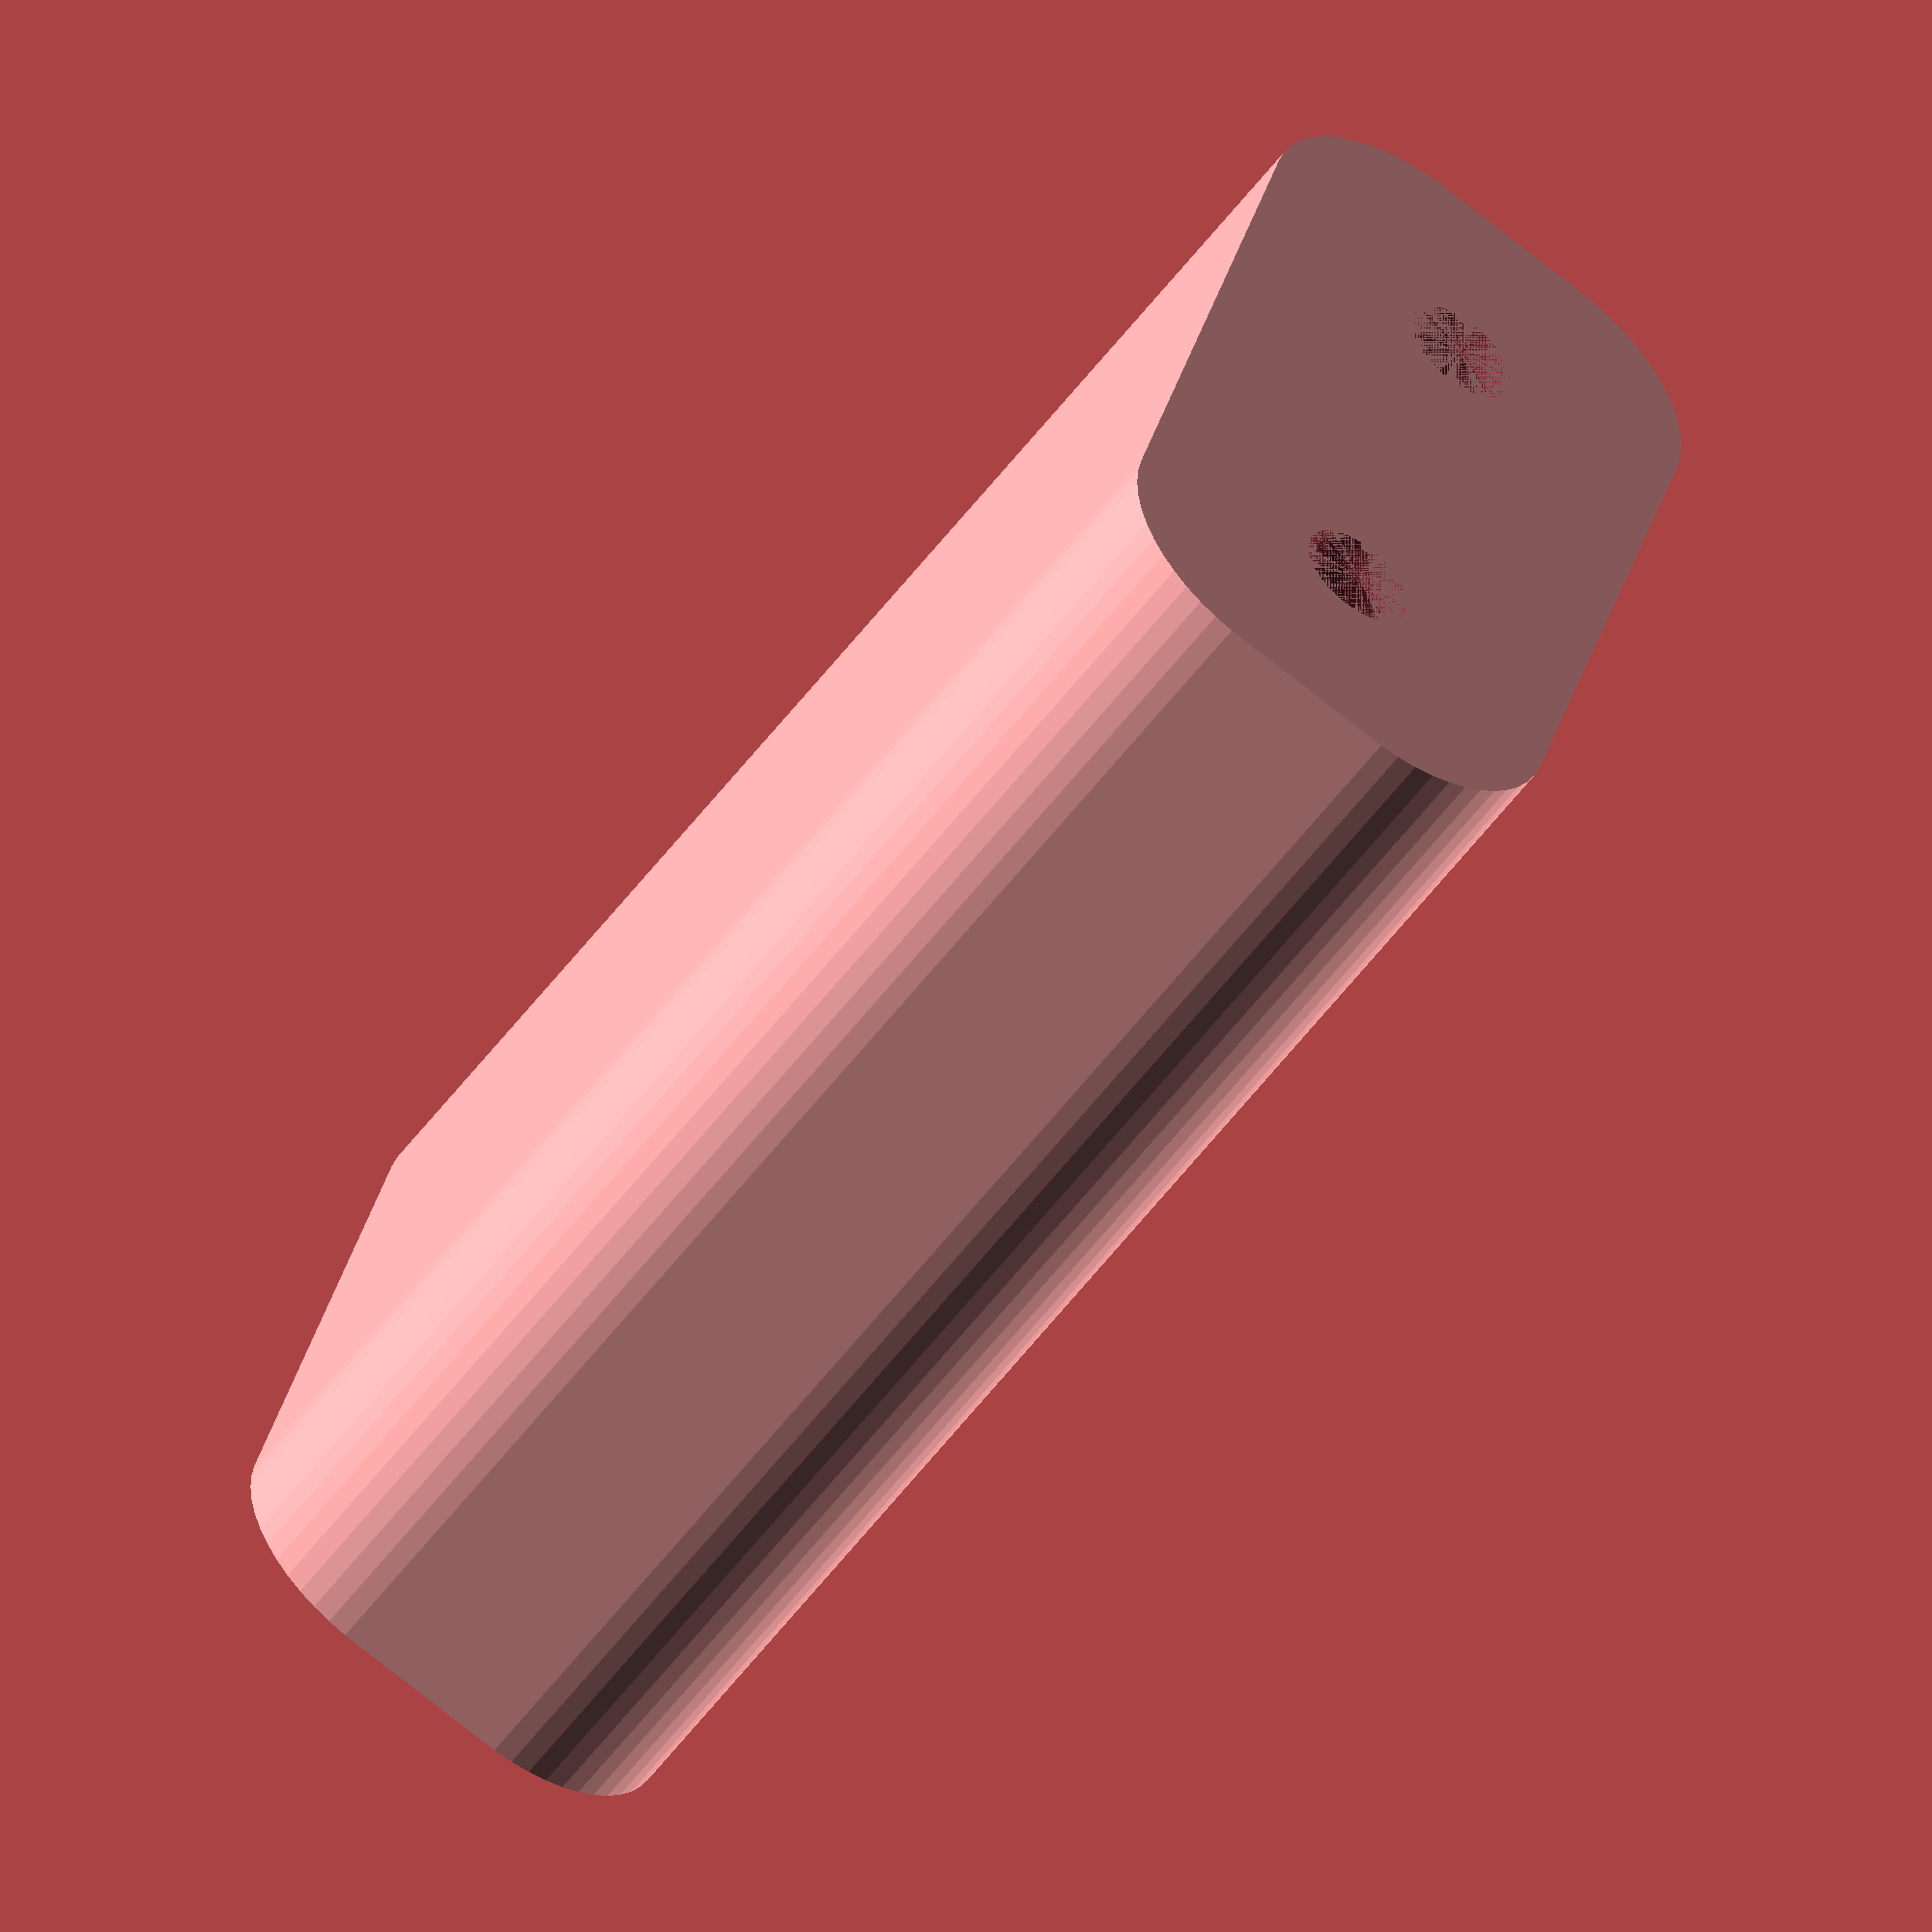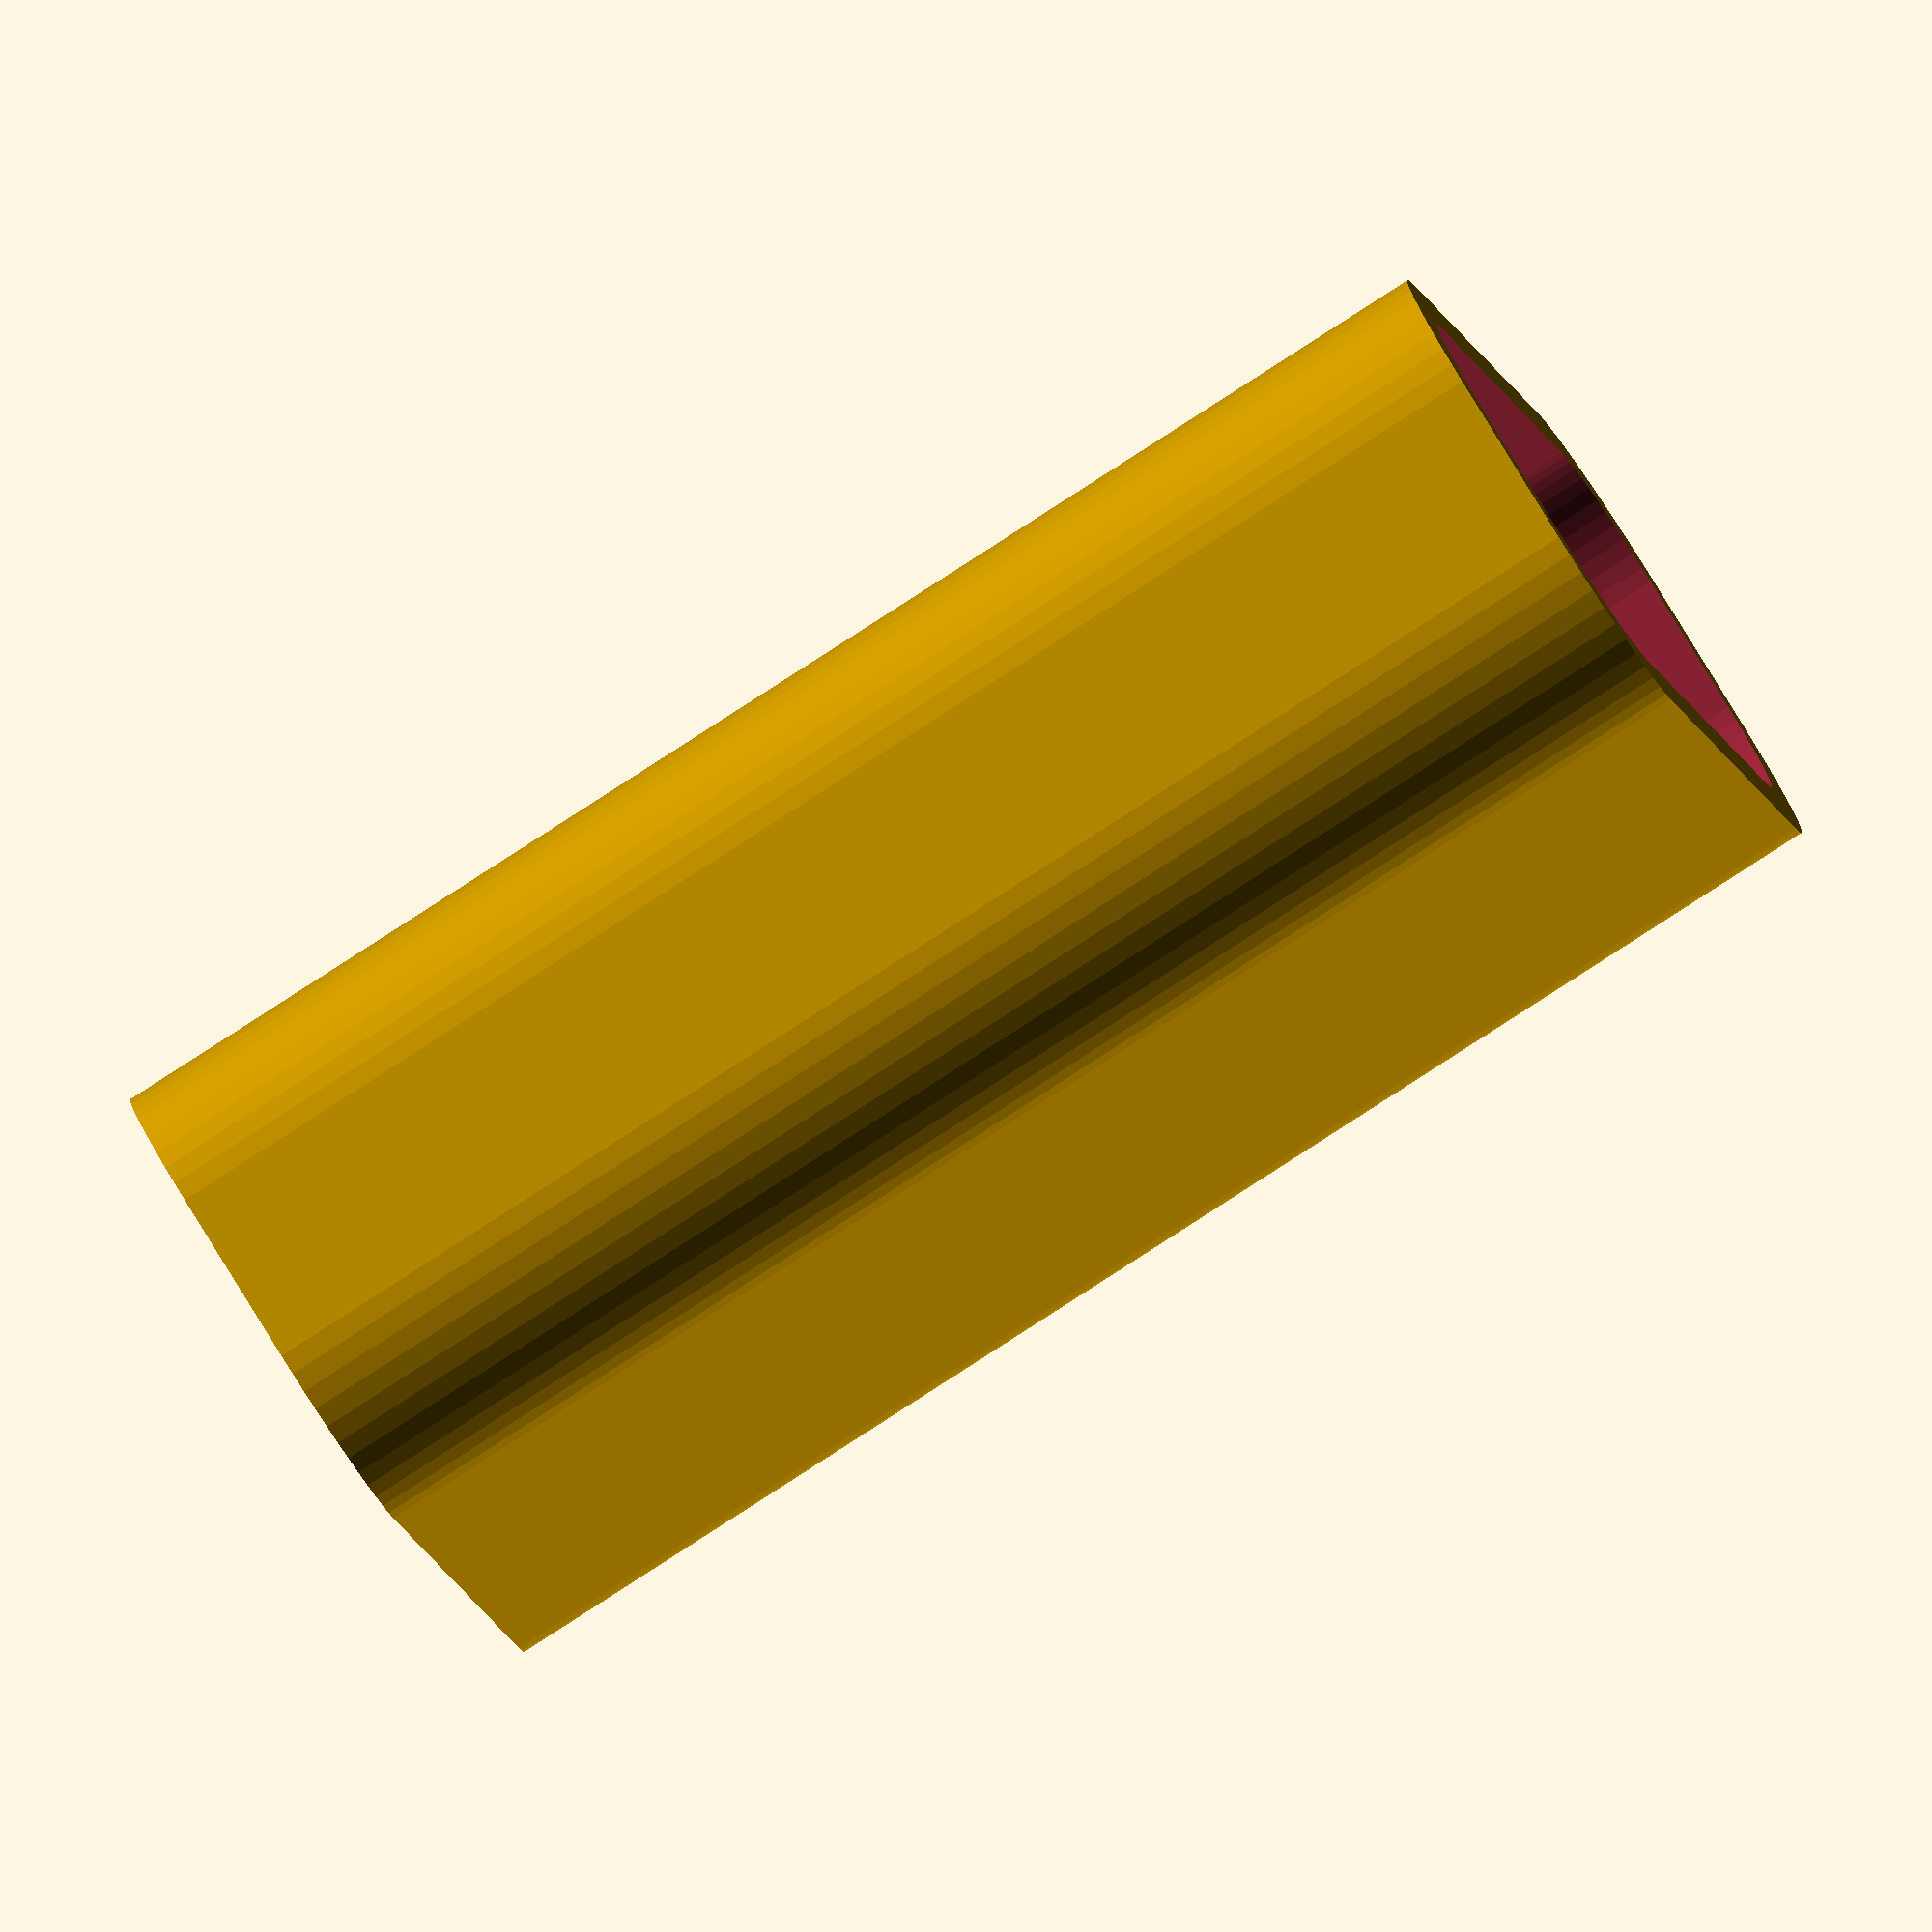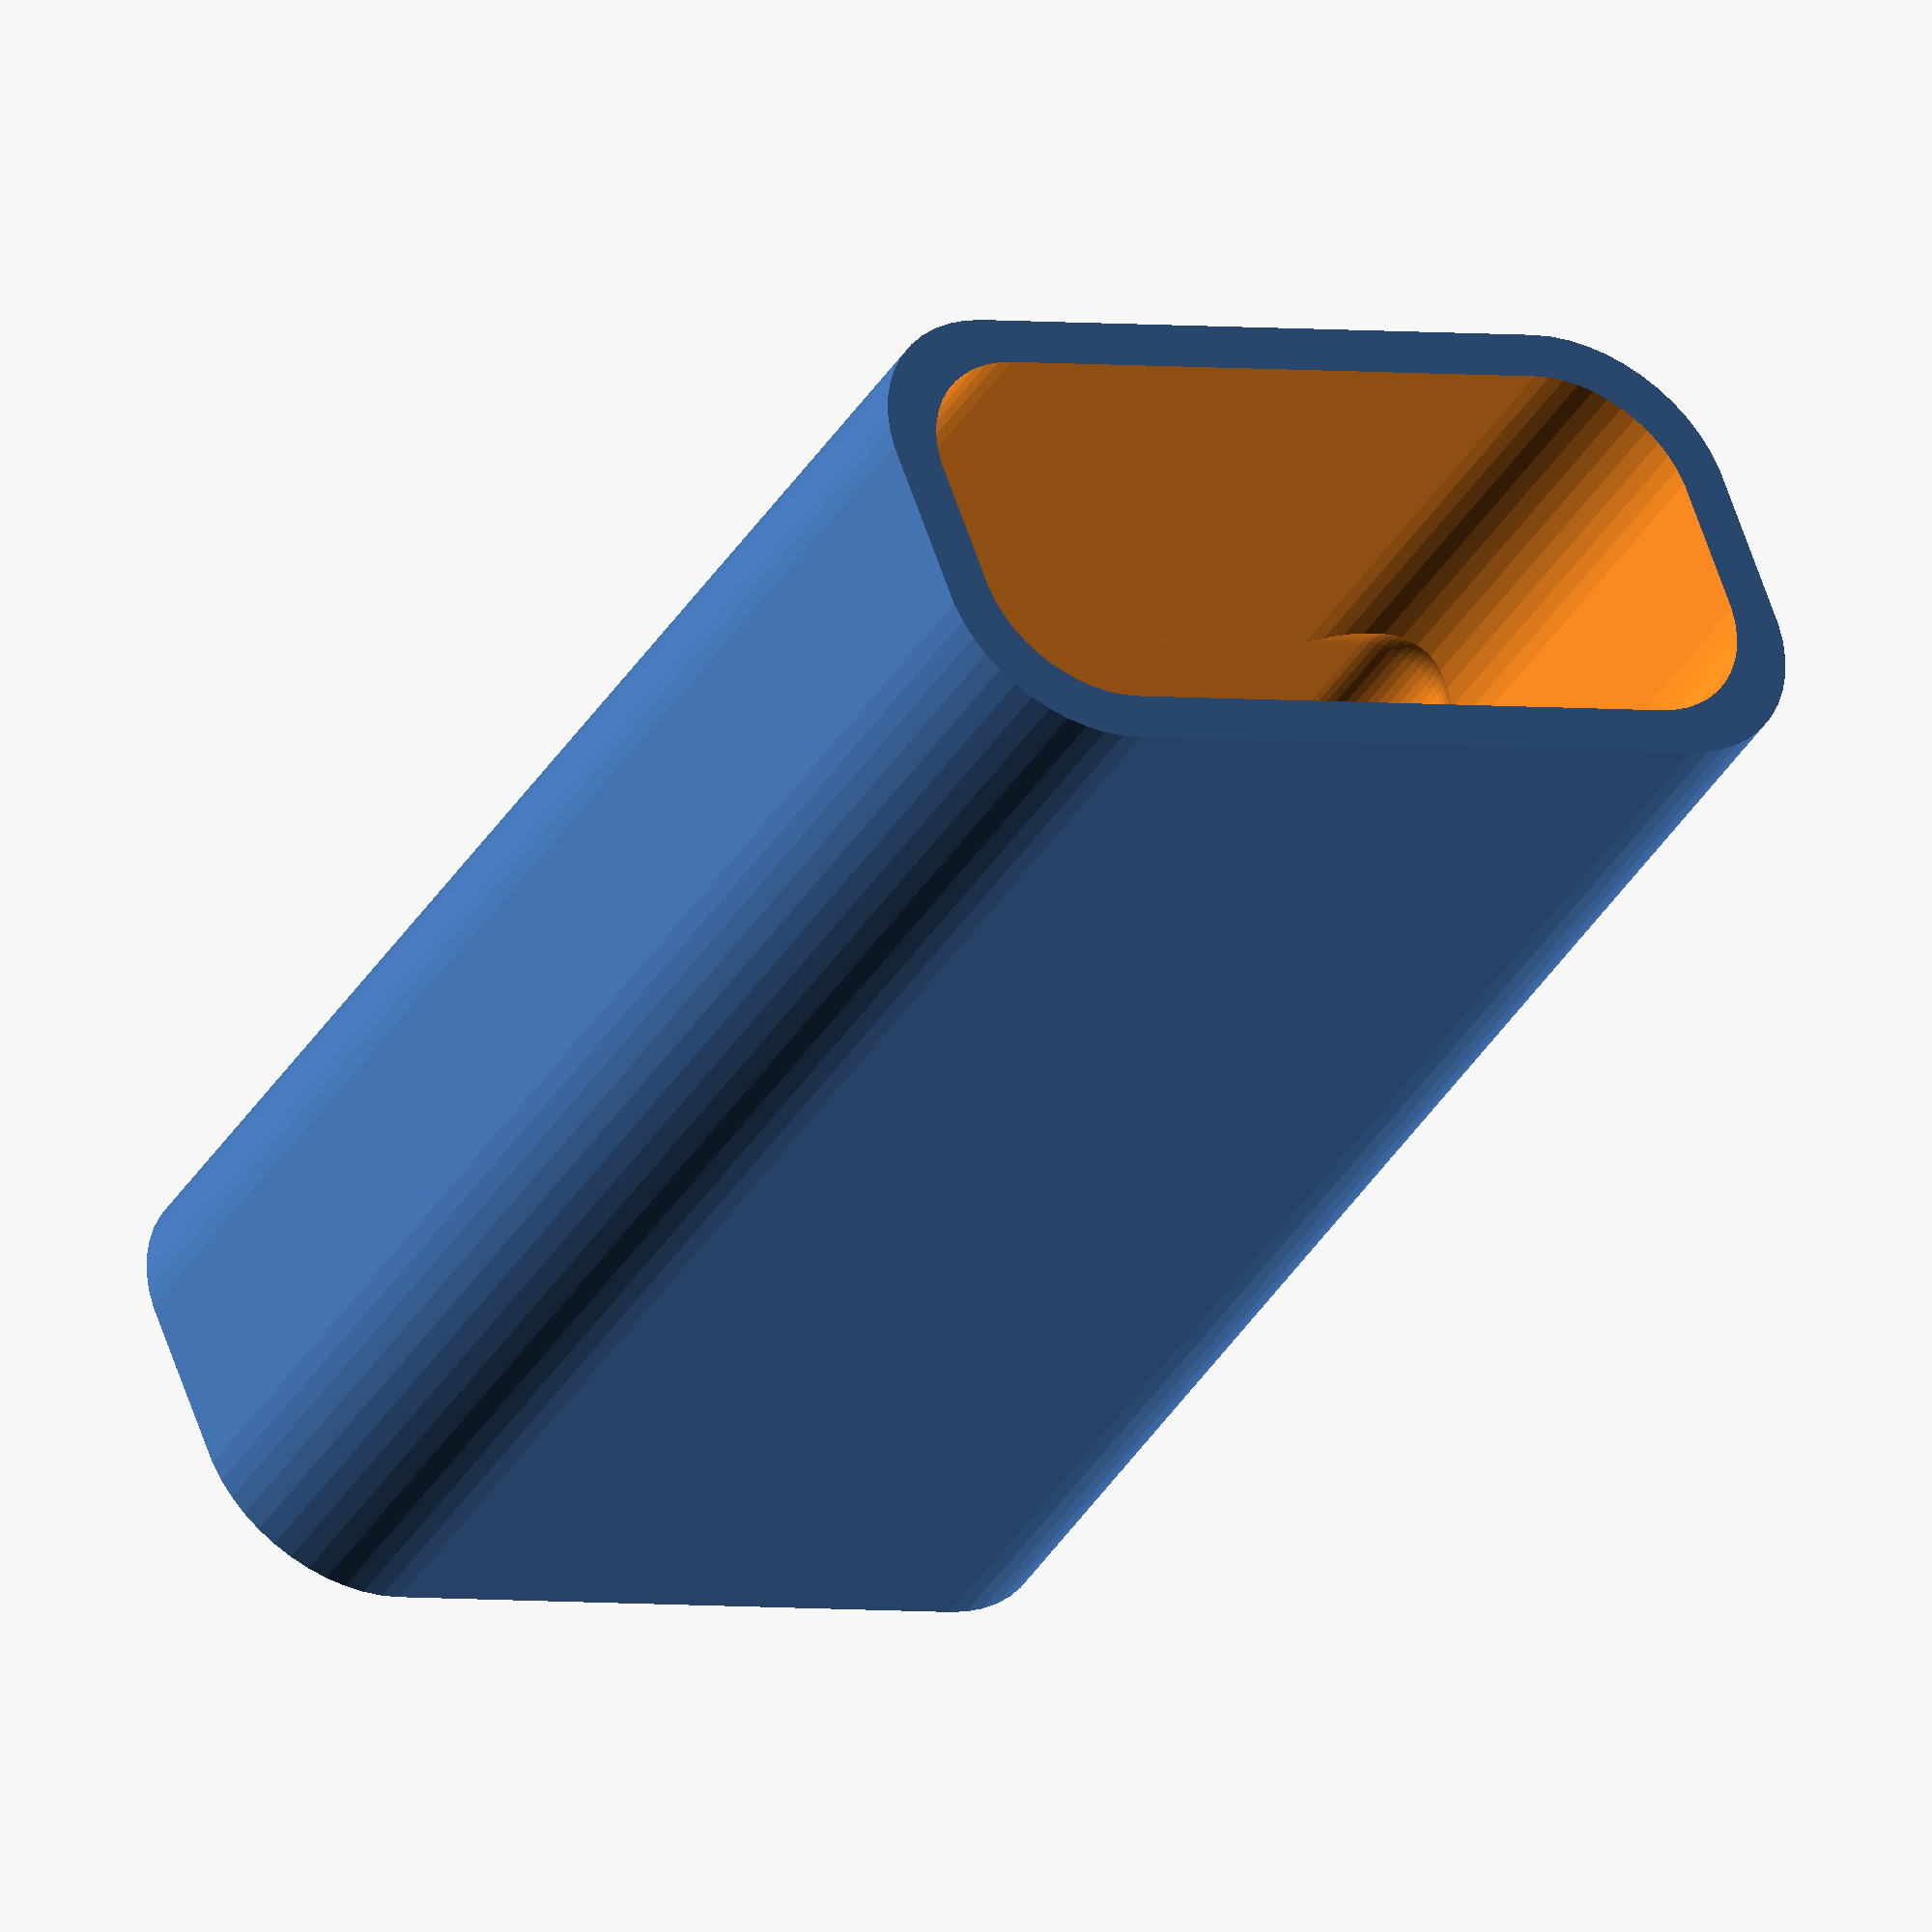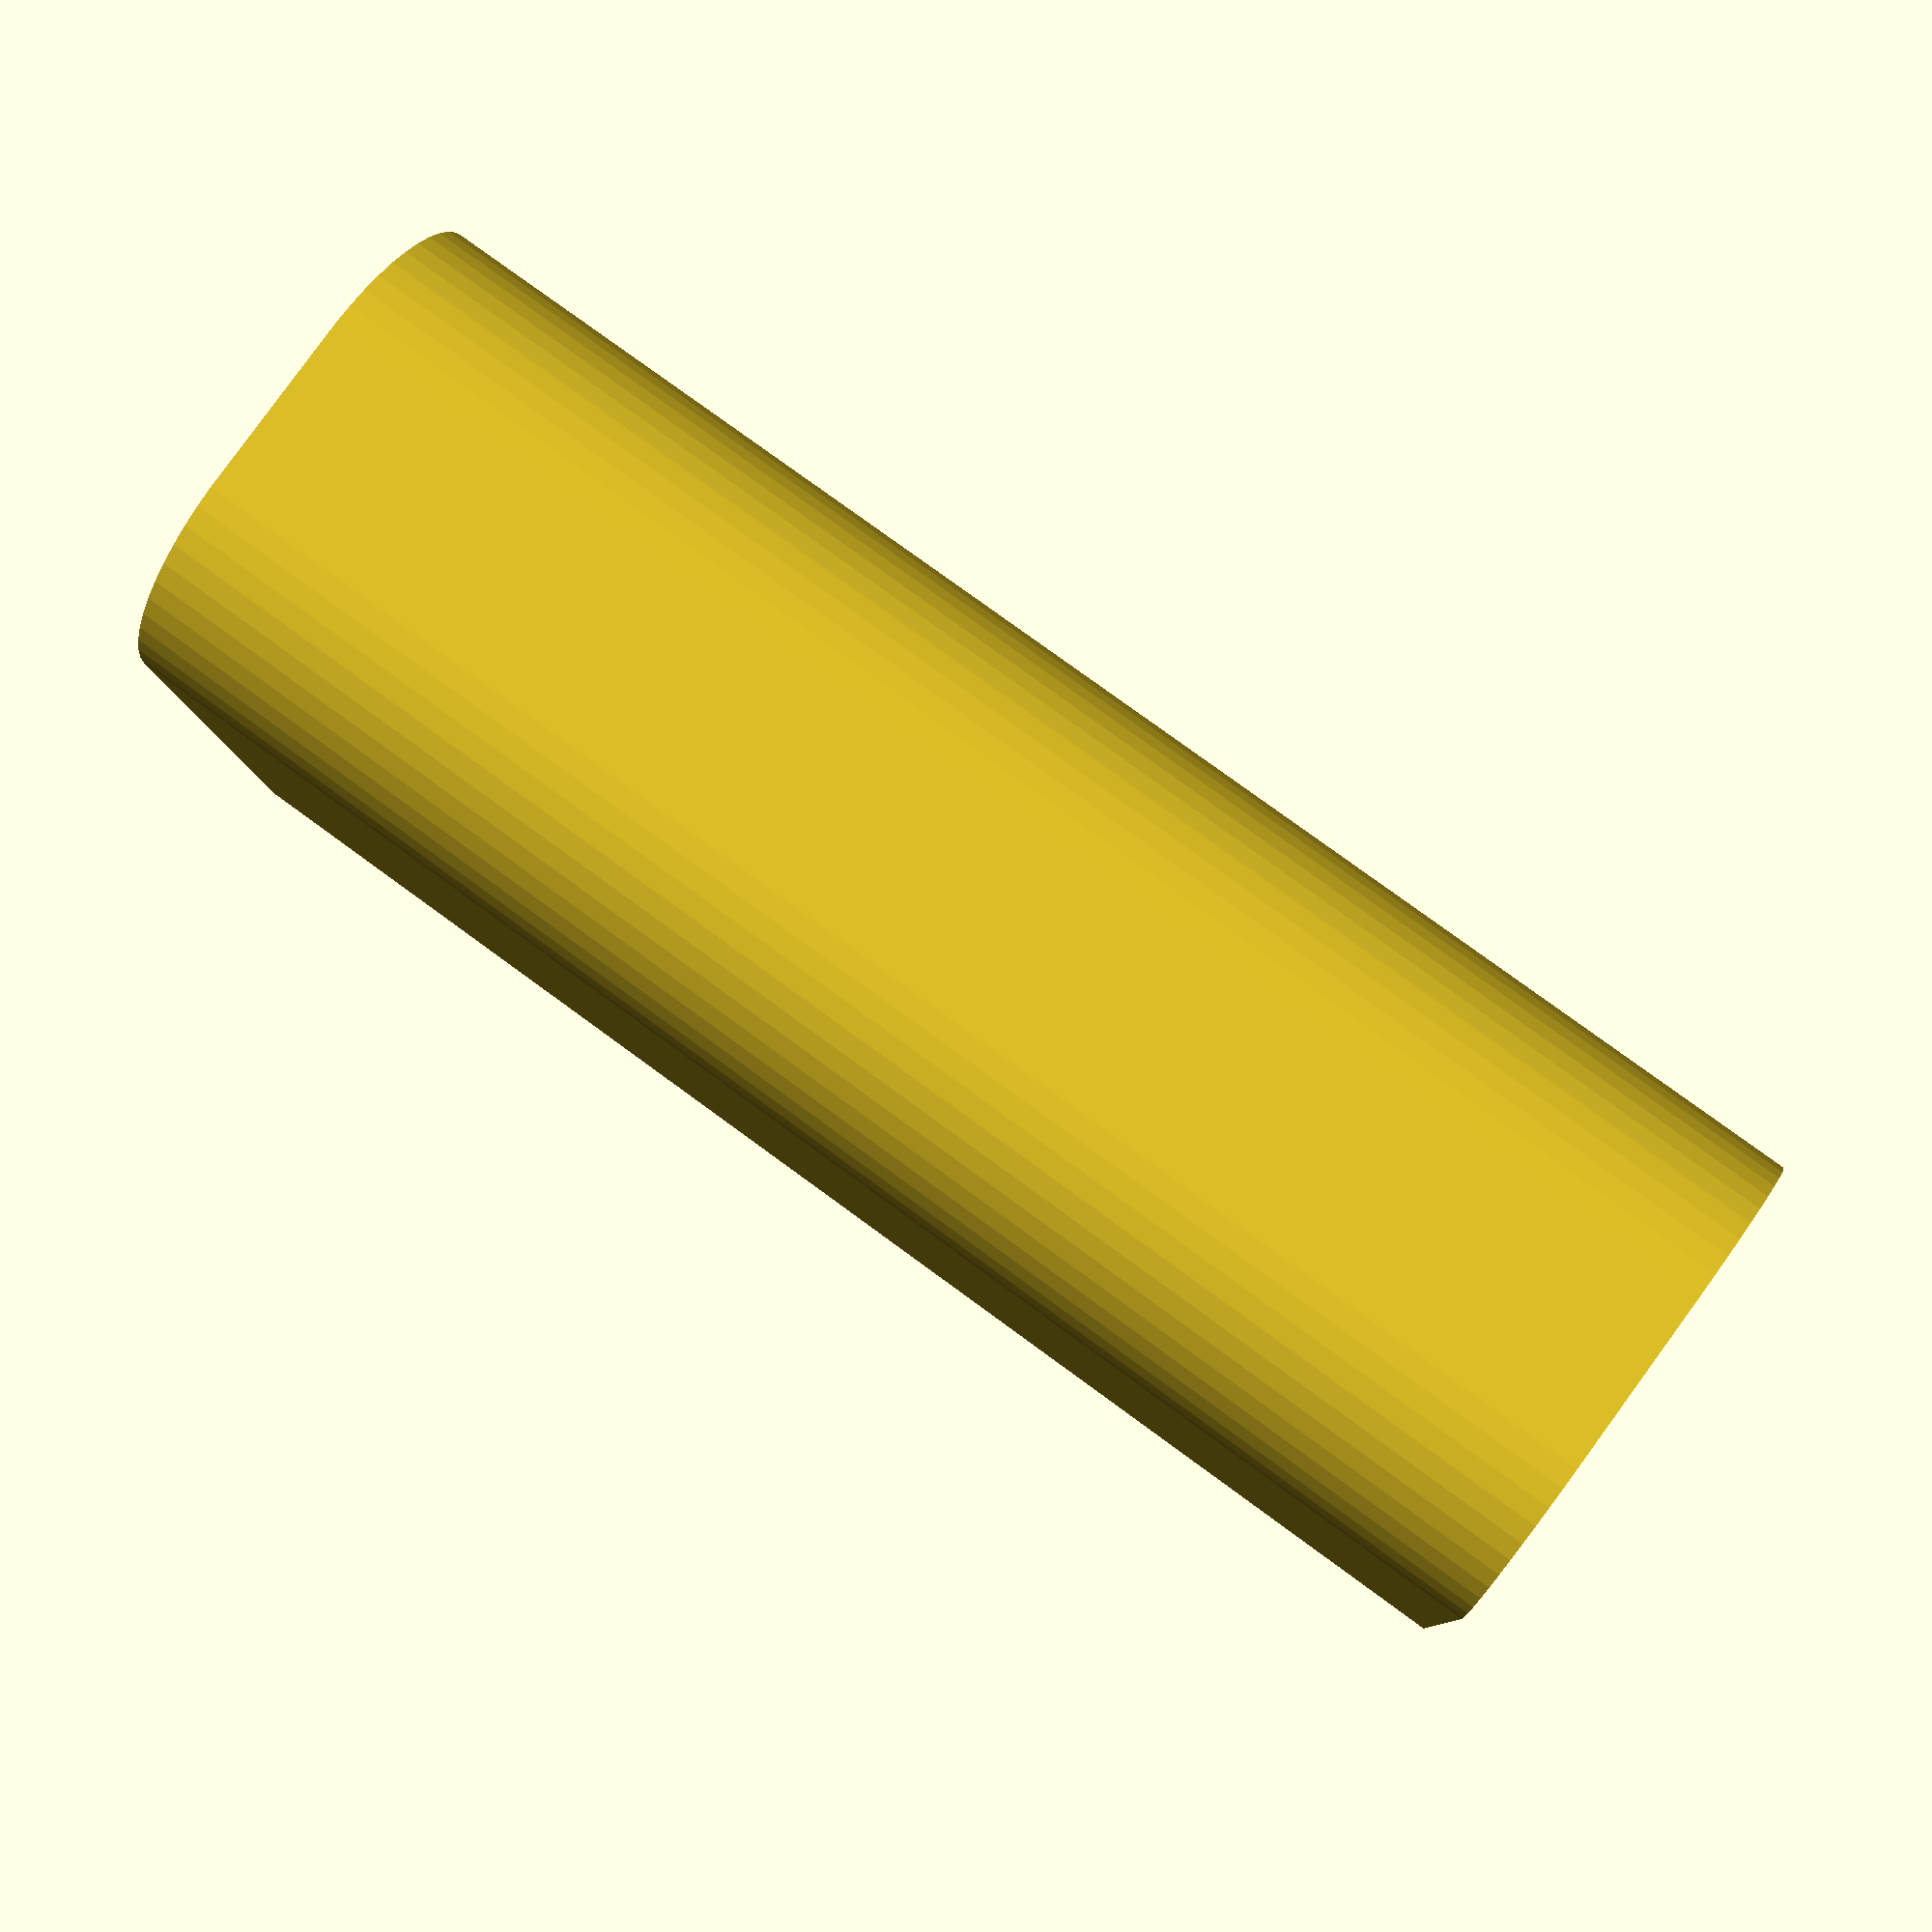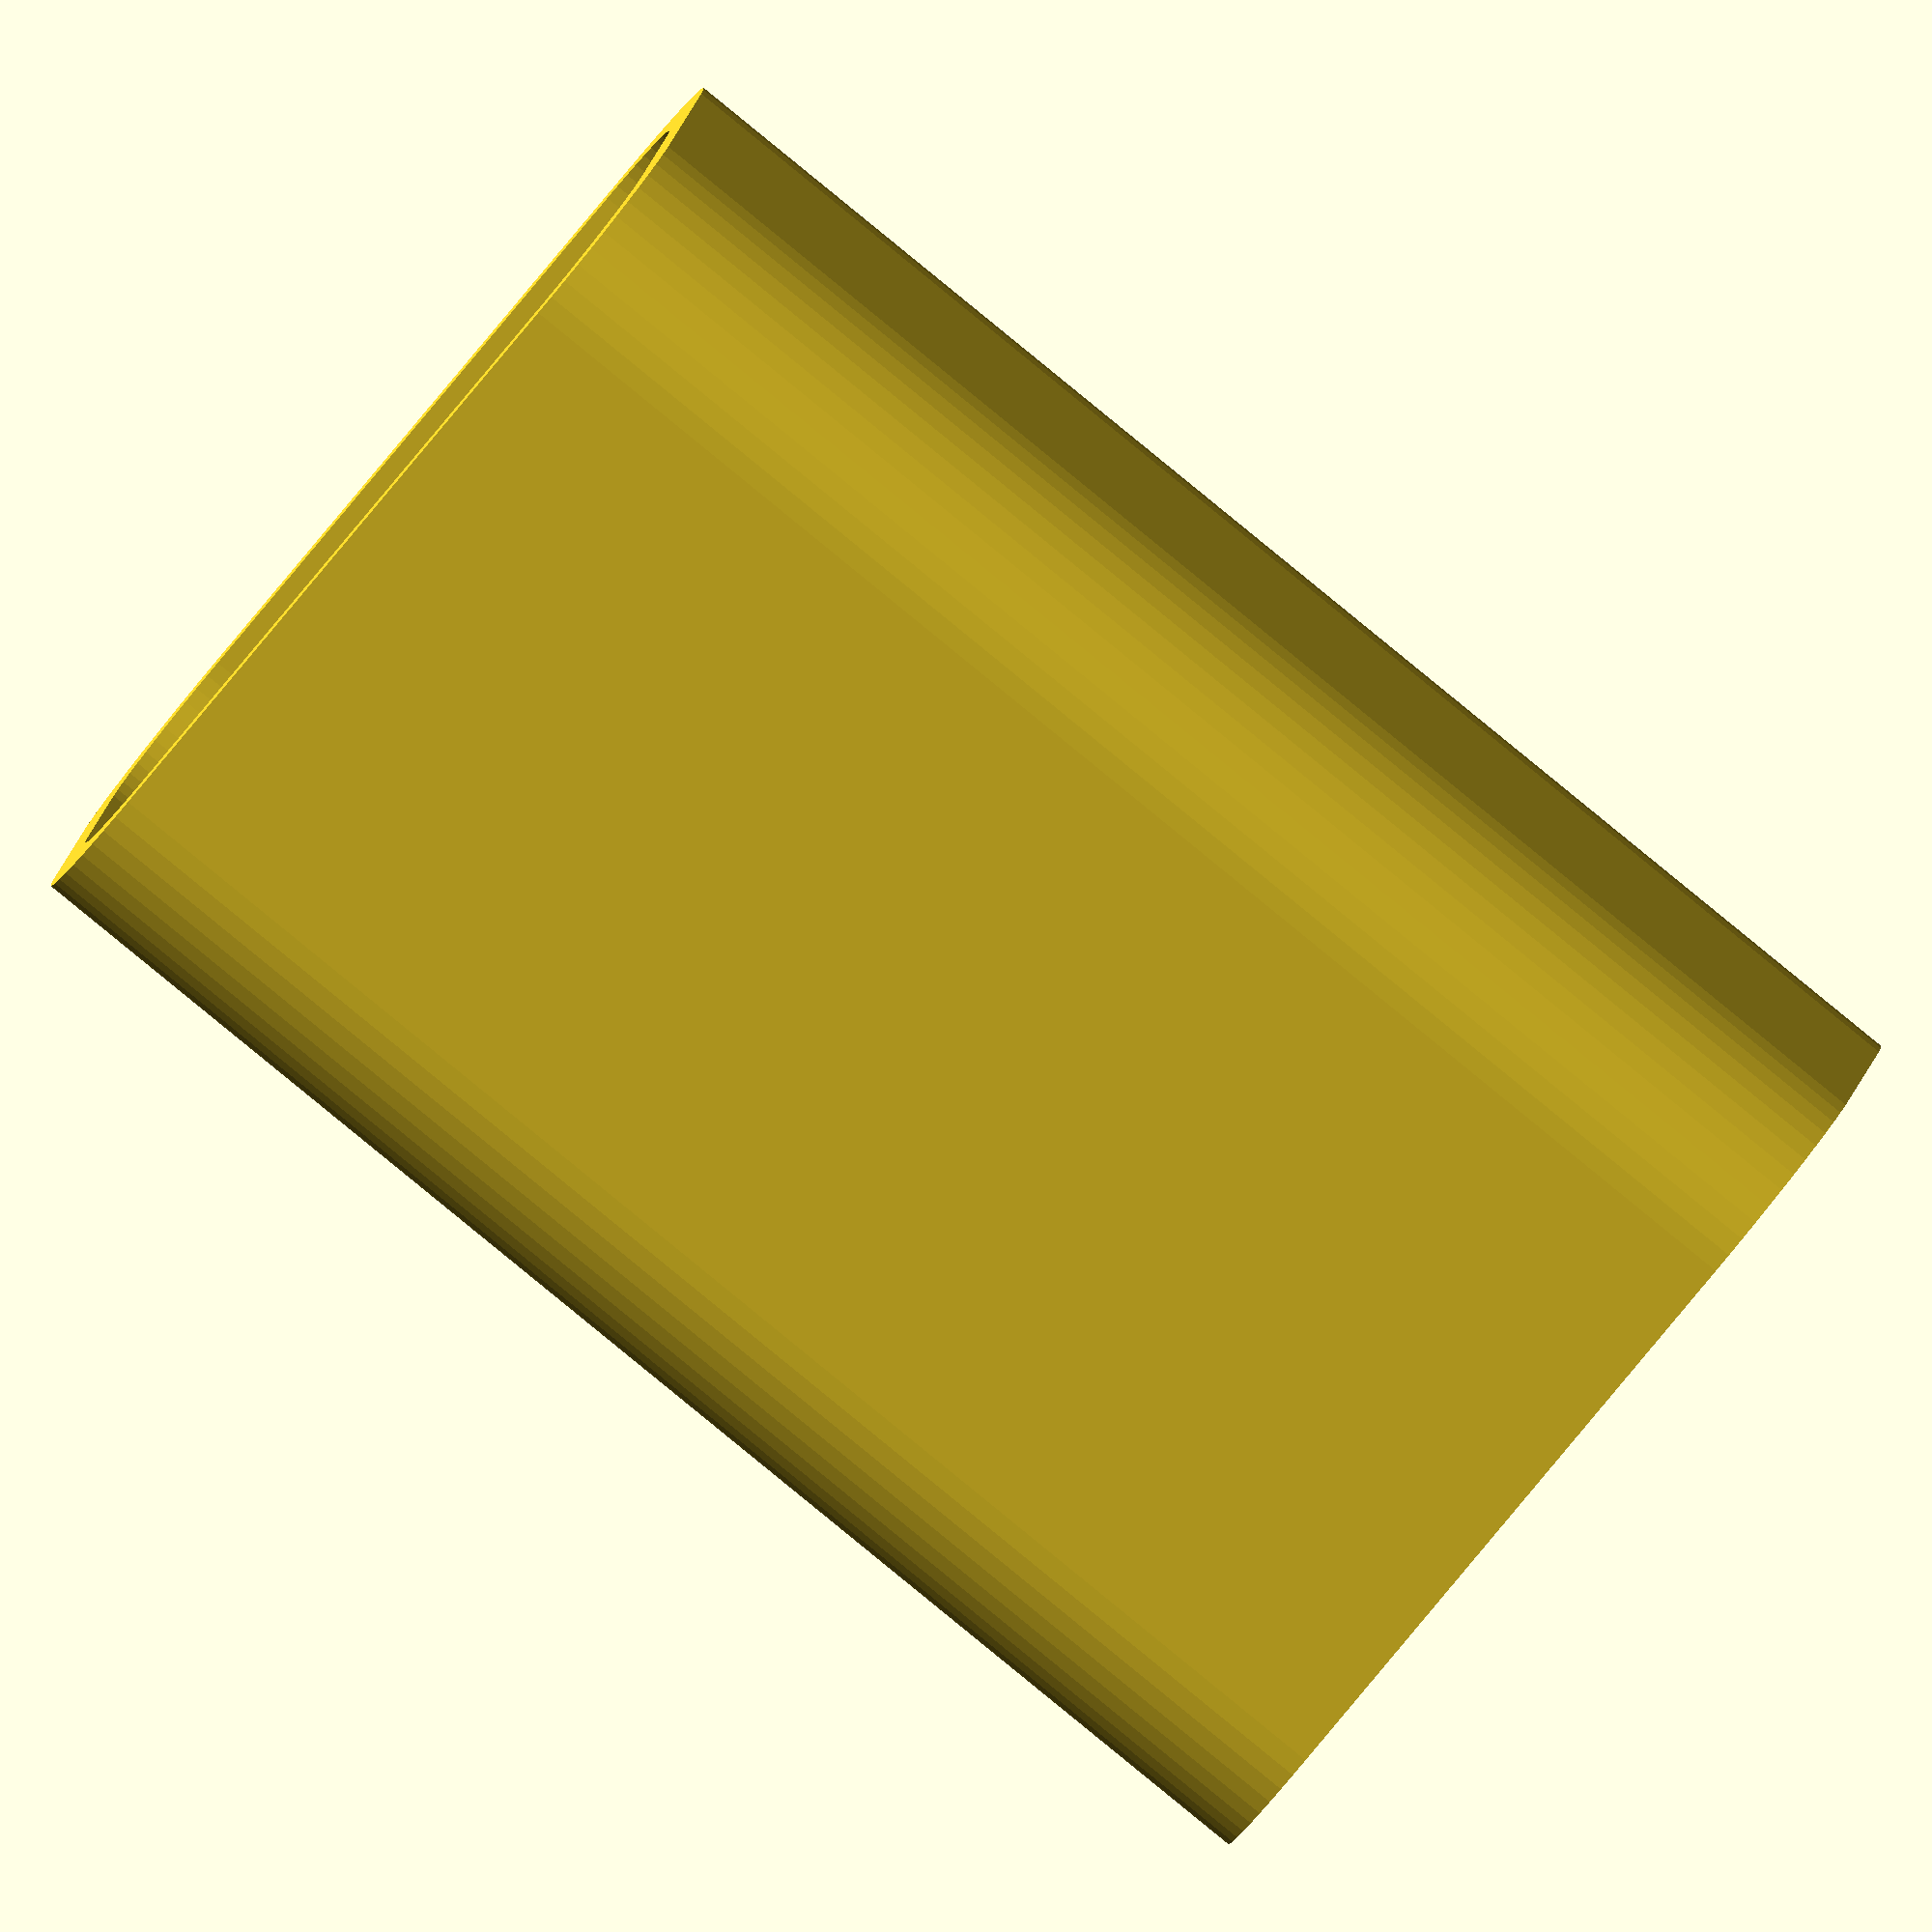
<openscad>
$fn = 50;


difference() {
	difference() {
		union() {
			hull() {
				translate(v = [-2.5000000000, 10.0000000000, 0]) {
					cylinder(h = 45, r = 5);
				}
				translate(v = [2.5000000000, 10.0000000000, 0]) {
					cylinder(h = 45, r = 5);
				}
				translate(v = [-2.5000000000, -10.0000000000, 0]) {
					cylinder(h = 45, r = 5);
				}
				translate(v = [2.5000000000, -10.0000000000, 0]) {
					cylinder(h = 45, r = 5);
				}
			}
		}
		union() {
			translate(v = [0.0000000000, -7.5000000000, 3]) {
				rotate(a = [0, 0, 0]) {
					difference() {
						union() {
							translate(v = [0, 0, -3.0000000000]) {
								cylinder(h = 3, r = 1.5000000000);
							}
							translate(v = [0, 0, -1.9000000000]) {
								cylinder(h = 1.9000000000, r1 = 1.8000000000, r2 = 3.6000000000);
							}
							cylinder(h = 250, r = 3.6000000000);
							translate(v = [0, 0, -3.0000000000]) {
								cylinder(h = 3, r = 1.8000000000);
							}
							translate(v = [0, 0, -3.0000000000]) {
								cylinder(h = 3, r = 1.5000000000);
							}
						}
						union();
					}
				}
			}
			translate(v = [0.0000000000, -7.5000000000, 3]) {
				rotate(a = [0, 0, 0]) {
					difference() {
						union() {
							translate(v = [0, 0, -3.0000000000]) {
								cylinder(h = 3, r = 1.5000000000);
							}
							translate(v = [0, 0, -1.9000000000]) {
								cylinder(h = 1.9000000000, r1 = 1.8000000000, r2 = 3.6000000000);
							}
							cylinder(h = 250, r = 3.6000000000);
							translate(v = [0, 0, -3.0000000000]) {
								cylinder(h = 3, r = 1.8000000000);
							}
							translate(v = [0, 0, -3.0000000000]) {
								cylinder(h = 3, r = 1.5000000000);
							}
						}
						union();
					}
				}
			}
			translate(v = [0.0000000000, 7.5000000000, 3]) {
				rotate(a = [0, 0, 0]) {
					difference() {
						union() {
							translate(v = [0, 0, -3.0000000000]) {
								cylinder(h = 3, r = 1.5000000000);
							}
							translate(v = [0, 0, -1.9000000000]) {
								cylinder(h = 1.9000000000, r1 = 1.8000000000, r2 = 3.6000000000);
							}
							cylinder(h = 250, r = 3.6000000000);
							translate(v = [0, 0, -3.0000000000]) {
								cylinder(h = 3, r = 1.8000000000);
							}
							translate(v = [0, 0, -3.0000000000]) {
								cylinder(h = 3, r = 1.5000000000);
							}
						}
						union();
					}
				}
			}
			translate(v = [0.0000000000, 7.5000000000, 3]) {
				rotate(a = [0, 0, 0]) {
					difference() {
						union() {
							translate(v = [0, 0, -3.0000000000]) {
								cylinder(h = 3, r = 1.5000000000);
							}
							translate(v = [0, 0, -1.9000000000]) {
								cylinder(h = 1.9000000000, r1 = 1.8000000000, r2 = 3.6000000000);
							}
							cylinder(h = 250, r = 3.6000000000);
							translate(v = [0, 0, -3.0000000000]) {
								cylinder(h = 3, r = 1.8000000000);
							}
							translate(v = [0, 0, -3.0000000000]) {
								cylinder(h = 3, r = 1.5000000000);
							}
						}
						union();
					}
				}
			}
			translate(v = [0, 0, 2.9925000000]) {
				hull() {
					union() {
						translate(v = [-2.0000000000, 9.5000000000, 4]) {
							cylinder(h = 82, r = 4);
						}
						translate(v = [-2.0000000000, 9.5000000000, 4]) {
							sphere(r = 4);
						}
						translate(v = [-2.0000000000, 9.5000000000, 86]) {
							sphere(r = 4);
						}
					}
					union() {
						translate(v = [2.0000000000, 9.5000000000, 4]) {
							cylinder(h = 82, r = 4);
						}
						translate(v = [2.0000000000, 9.5000000000, 4]) {
							sphere(r = 4);
						}
						translate(v = [2.0000000000, 9.5000000000, 86]) {
							sphere(r = 4);
						}
					}
					union() {
						translate(v = [-2.0000000000, -9.5000000000, 4]) {
							cylinder(h = 82, r = 4);
						}
						translate(v = [-2.0000000000, -9.5000000000, 4]) {
							sphere(r = 4);
						}
						translate(v = [-2.0000000000, -9.5000000000, 86]) {
							sphere(r = 4);
						}
					}
					union() {
						translate(v = [2.0000000000, -9.5000000000, 4]) {
							cylinder(h = 82, r = 4);
						}
						translate(v = [2.0000000000, -9.5000000000, 4]) {
							sphere(r = 4);
						}
						translate(v = [2.0000000000, -9.5000000000, 86]) {
							sphere(r = 4);
						}
					}
				}
			}
		}
	}
	union() {
		translate(v = [0, 0, 2.9925000000]) {
			hull() {
				union() {
					translate(v = [-4.0000000000, 11.5000000000, 2]) {
						cylinder(h = 26, r = 2);
					}
					translate(v = [-4.0000000000, 11.5000000000, 2]) {
						sphere(r = 2);
					}
					translate(v = [-4.0000000000, 11.5000000000, 28]) {
						sphere(r = 2);
					}
				}
				union() {
					translate(v = [4.0000000000, 11.5000000000, 2]) {
						cylinder(h = 26, r = 2);
					}
					translate(v = [4.0000000000, 11.5000000000, 2]) {
						sphere(r = 2);
					}
					translate(v = [4.0000000000, 11.5000000000, 28]) {
						sphere(r = 2);
					}
				}
				union() {
					translate(v = [-4.0000000000, -11.5000000000, 2]) {
						cylinder(h = 26, r = 2);
					}
					translate(v = [-4.0000000000, -11.5000000000, 2]) {
						sphere(r = 2);
					}
					translate(v = [-4.0000000000, -11.5000000000, 28]) {
						sphere(r = 2);
					}
				}
				union() {
					translate(v = [4.0000000000, -11.5000000000, 2]) {
						cylinder(h = 26, r = 2);
					}
					translate(v = [4.0000000000, -11.5000000000, 2]) {
						sphere(r = 2);
					}
					translate(v = [4.0000000000, -11.5000000000, 28]) {
						sphere(r = 2);
					}
				}
			}
		}
	}
}
</openscad>
<views>
elev=234.5 azim=345.5 roll=35.7 proj=o view=solid
elev=264.2 azim=20.1 roll=237.2 proj=o view=solid
elev=40.4 azim=69.0 roll=330.8 proj=o view=wireframe
elev=101.8 azim=184.1 roll=53.8 proj=p view=wireframe
elev=86.1 azim=106.0 roll=50.8 proj=o view=wireframe
</views>
